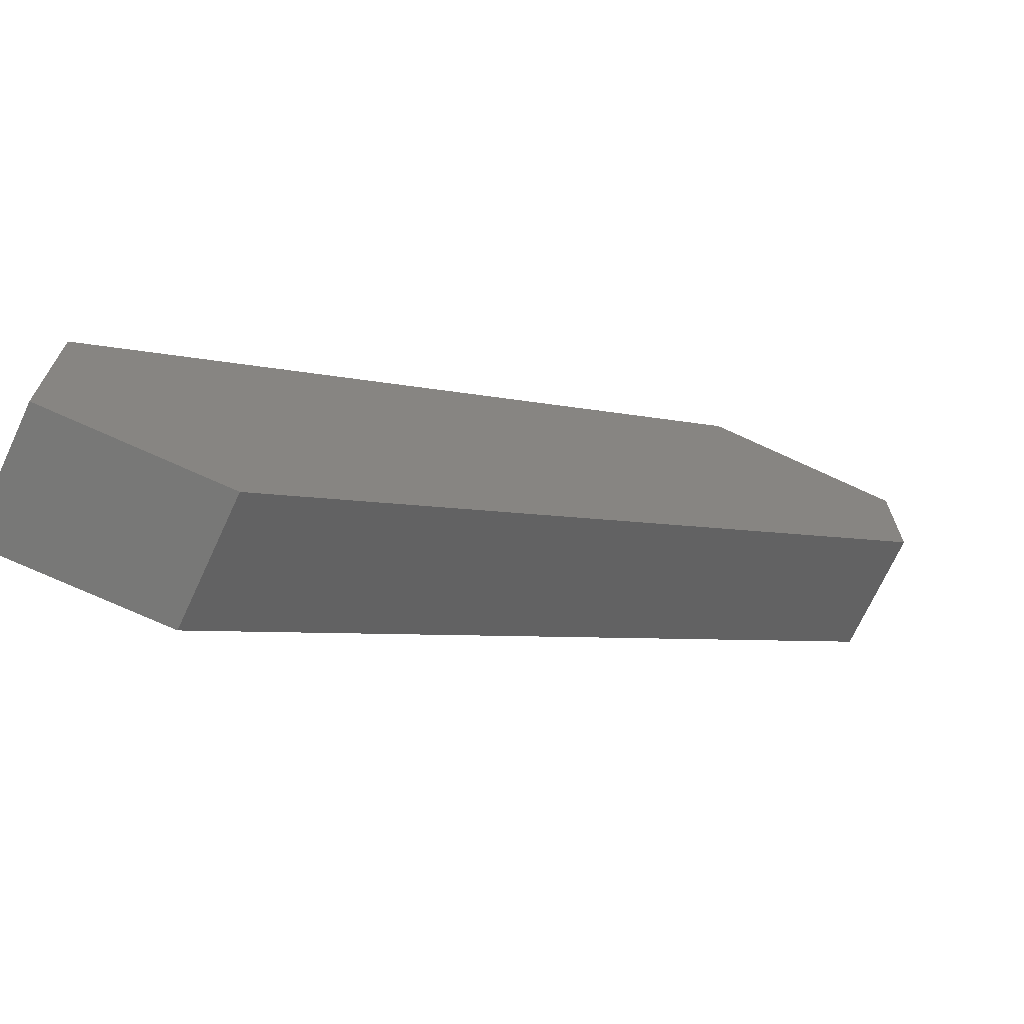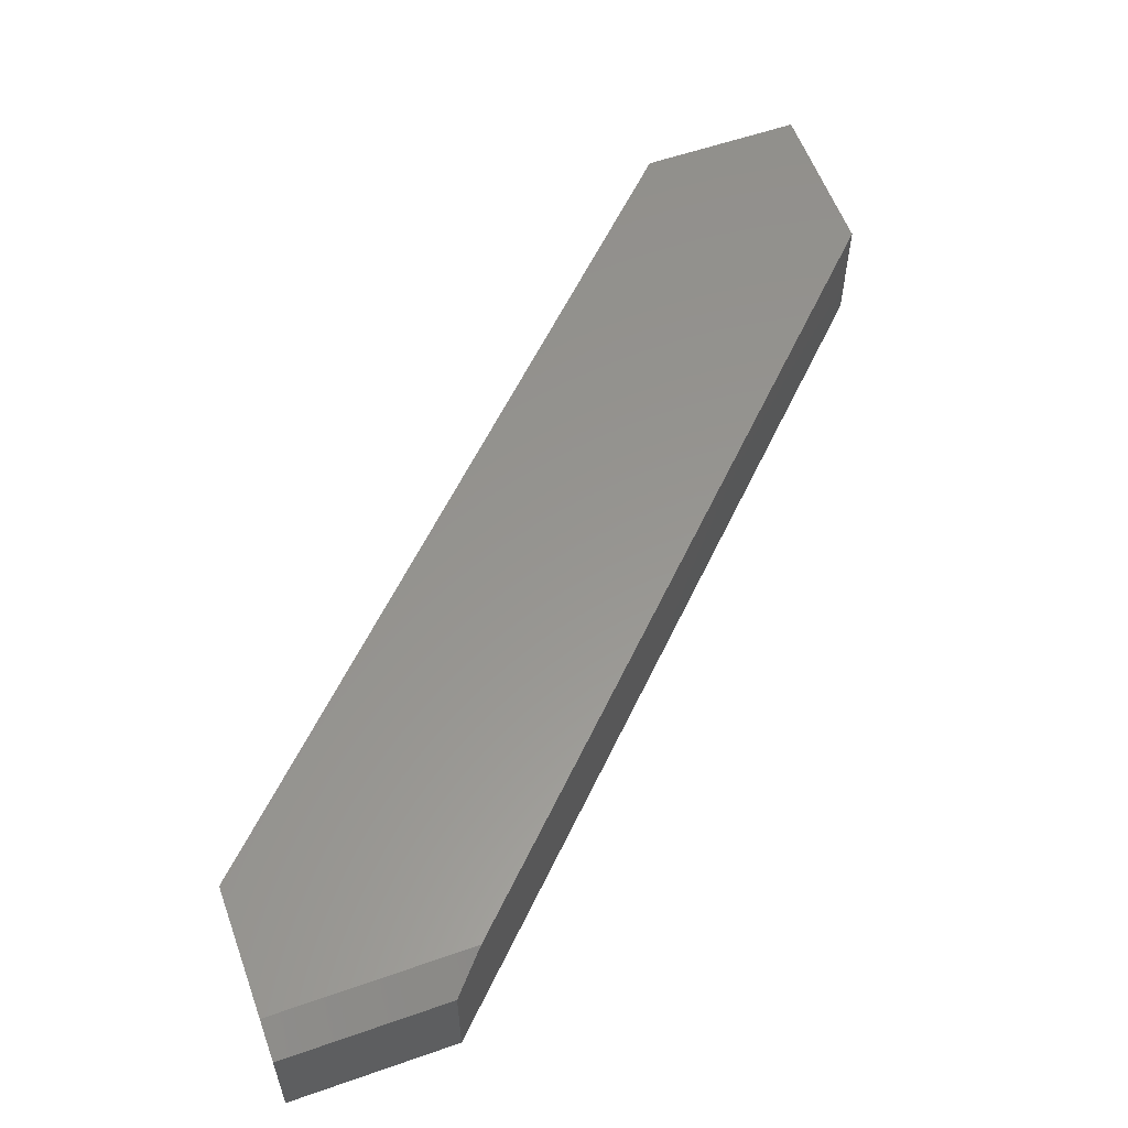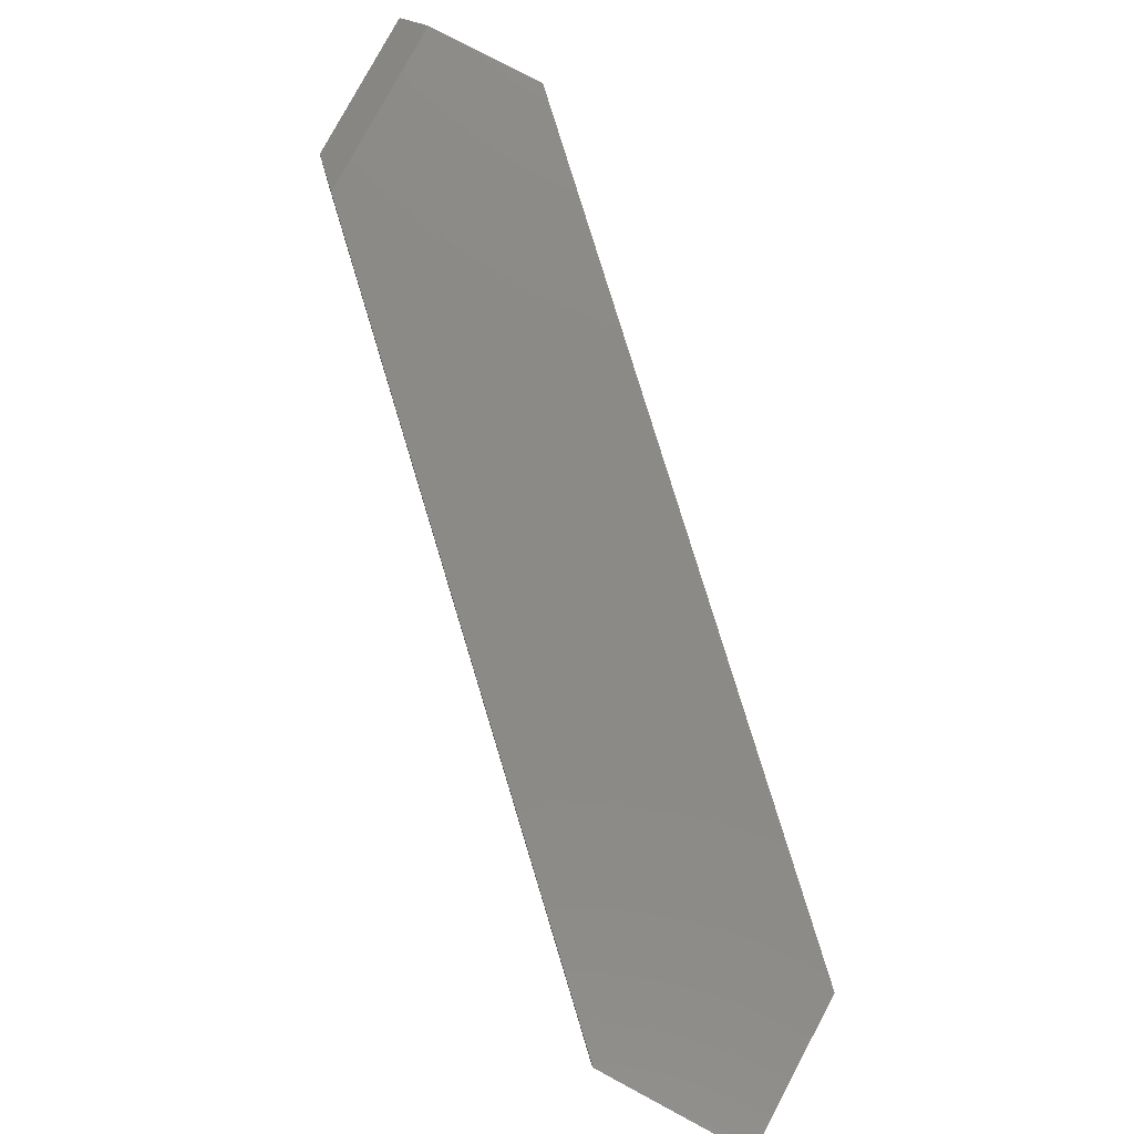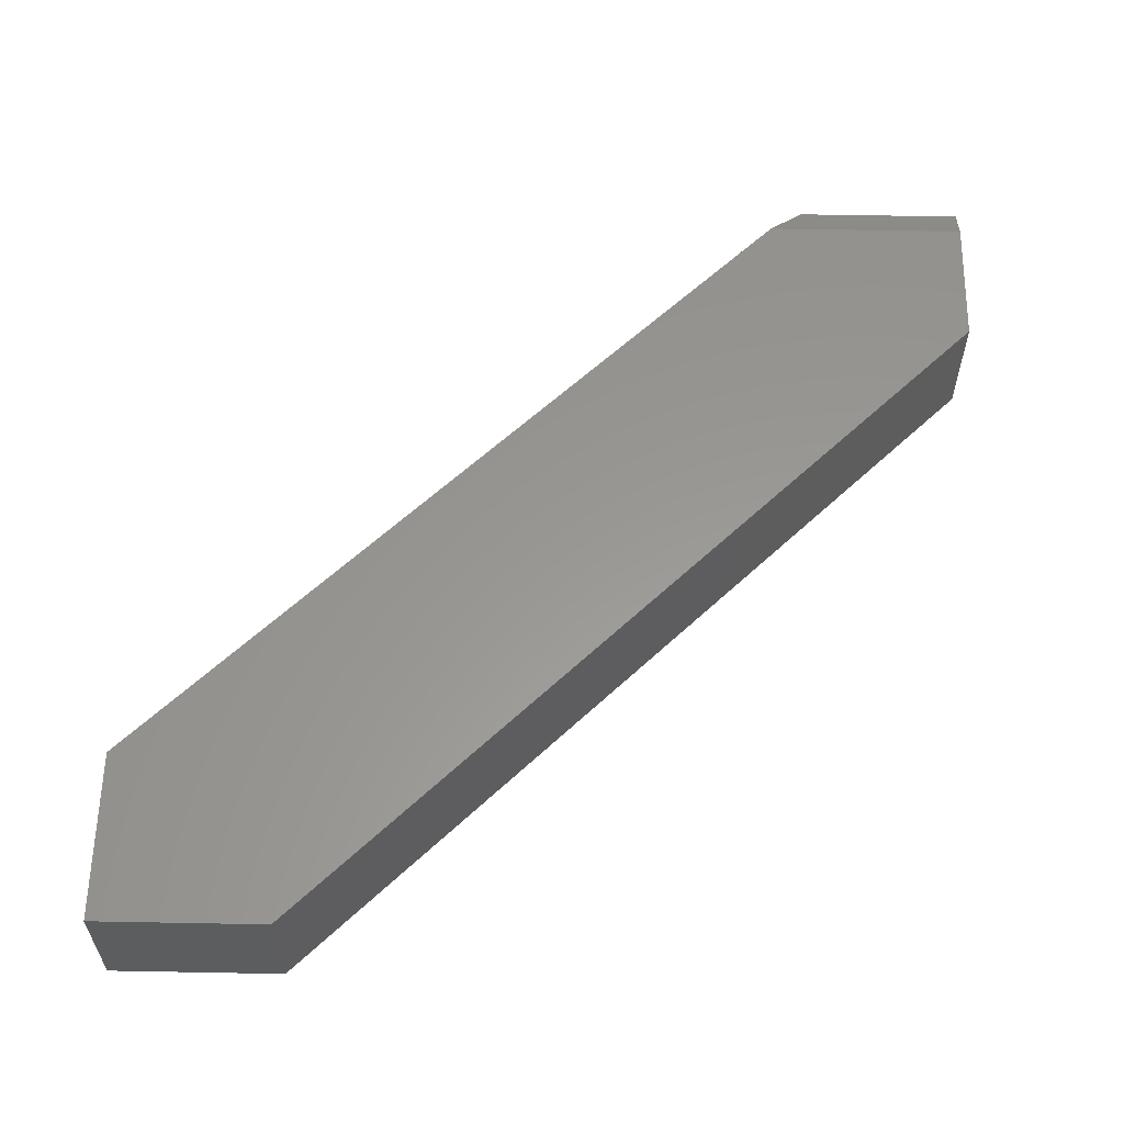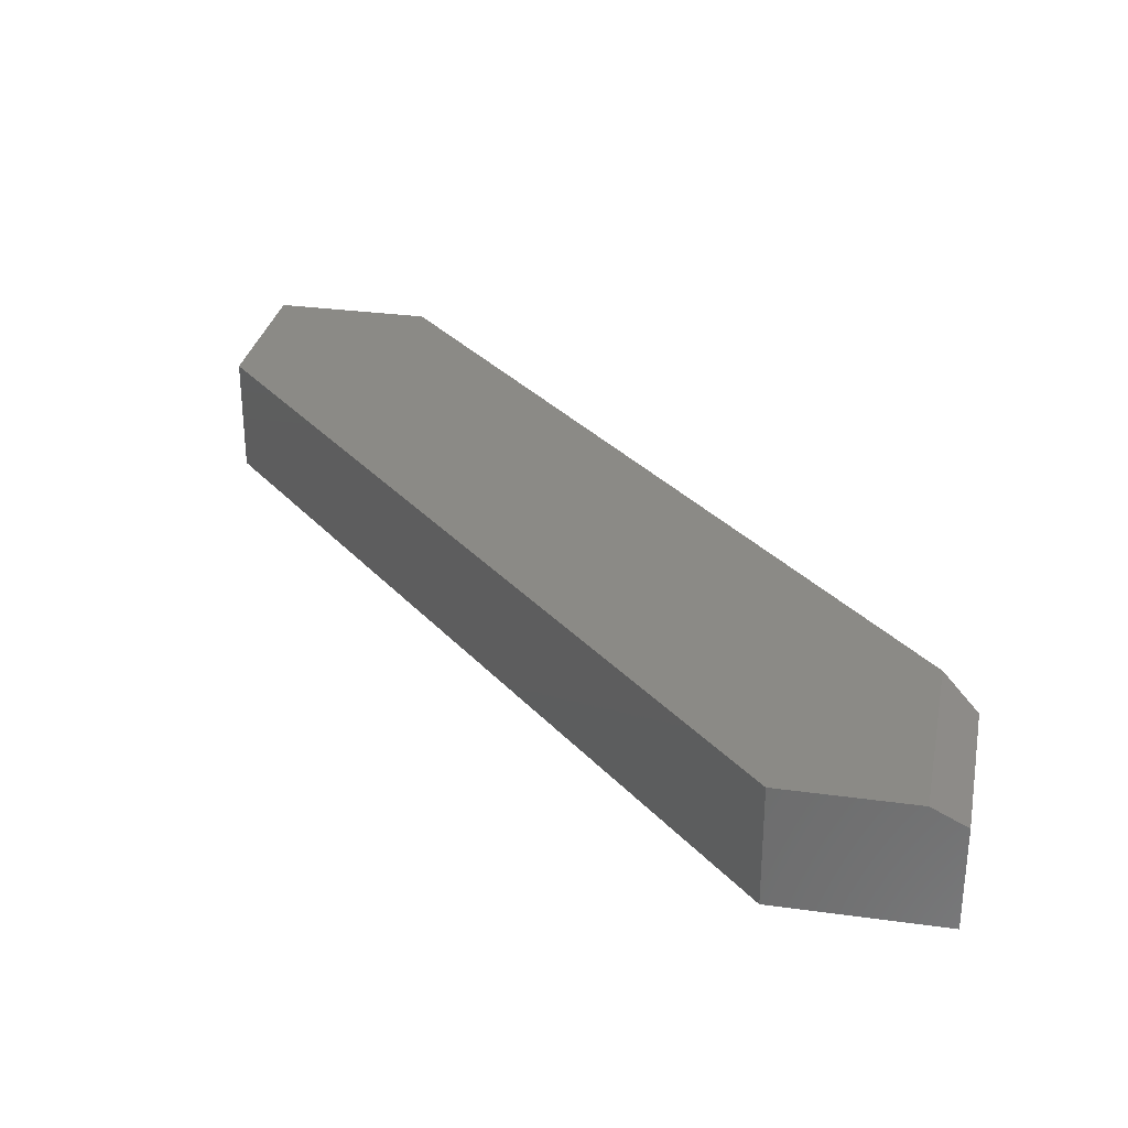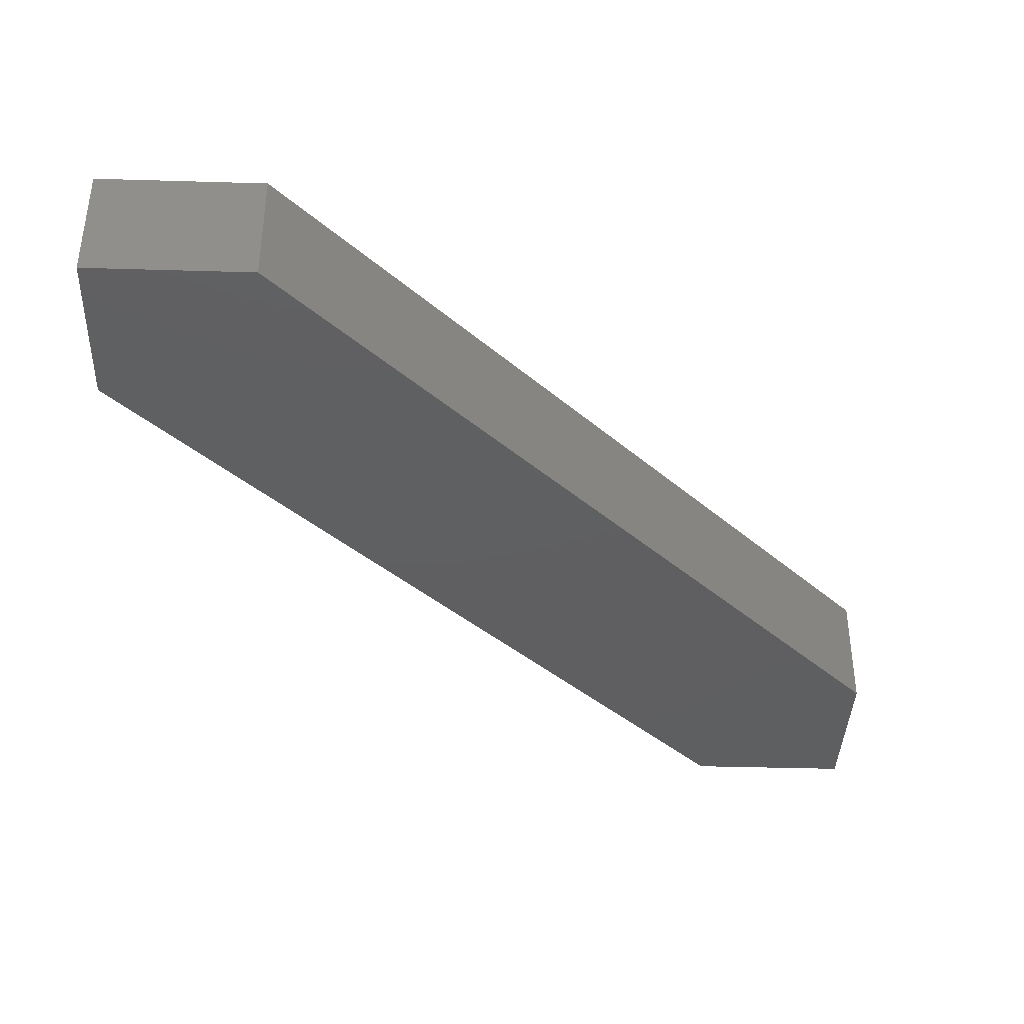
<metadata>
{"format":"stl","ext":"stl","renderer":"f3d","projection":"perspective","resolution":1024,"background":"white","views":[{"elev":-70.9,"azim":-24.8,"up":"+Y"},{"elev":57.8,"azim":160.1,"up":"+Z"},{"elev":78.9,"azim":-61.9,"up":"+Z"},{"elev":59.0,"azim":1.1,"up":"+Z"},{"elev":30.8,"azim":101.2,"up":"+Z"},{"elev":-39.1,"azim":-2.1,"up":"+Z"}]}
</metadata>
<code>
# stl→obj: 14 verts, 24 faces
v 0.75 -0.03125 0.1094
v 0.5687 -0.03125 0.1094
v 0.75 -0.15 0.1094
v 0 -0.6 0.1094
v 0.15 -0.75 0.1094
v 0 -0.75 0.1094
v 0 -0.6 0
v 0.6 0 0
v 0.6 0 0.09375
v 0.75 0 0.09375
v 0.75 0 0
v 0.75 -0.15 0
v 0.15 -0.75 0
v 0 -0.75 0
f 1 2 3
f 3 2 4
f 3 4 5
f 5 4 6
f 7 4 8
f 8 4 2
f 8 2 9
f 10 11 9
f 9 11 8
f 3 12 1
f 1 12 11
f 1 11 10
f 2 1 9
f 9 1 10
f 11 12 8
f 8 12 7
f 12 13 7
f 7 13 14
f 4 7 6
f 6 7 14
f 5 13 3
f 3 13 12
f 6 14 5
f 5 14 13

</code>
